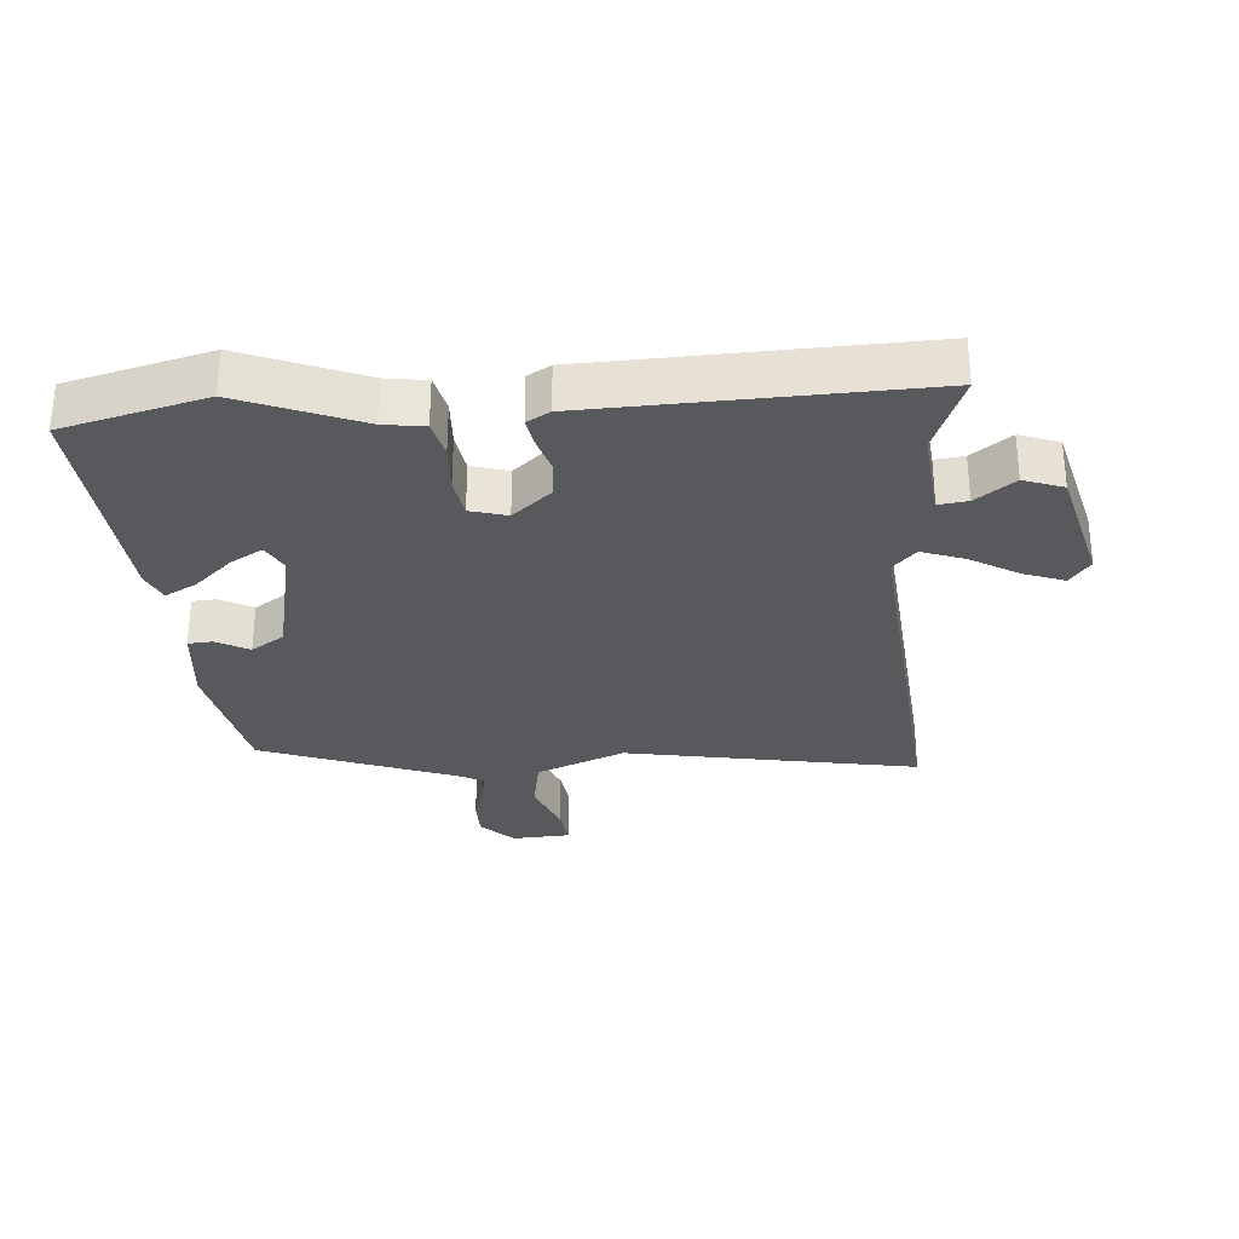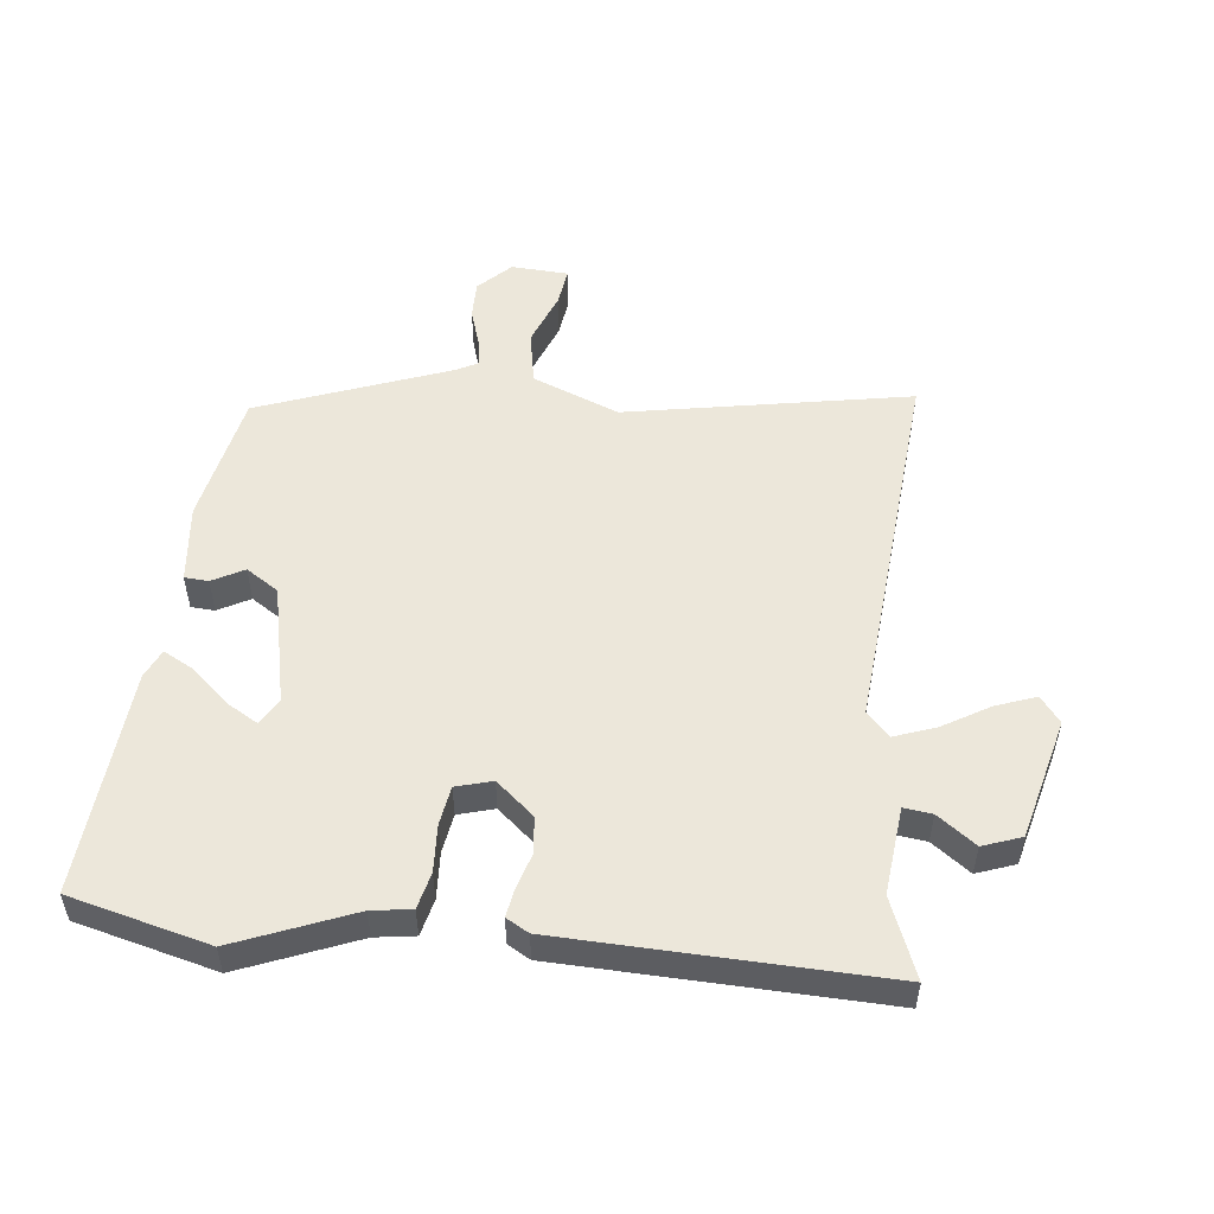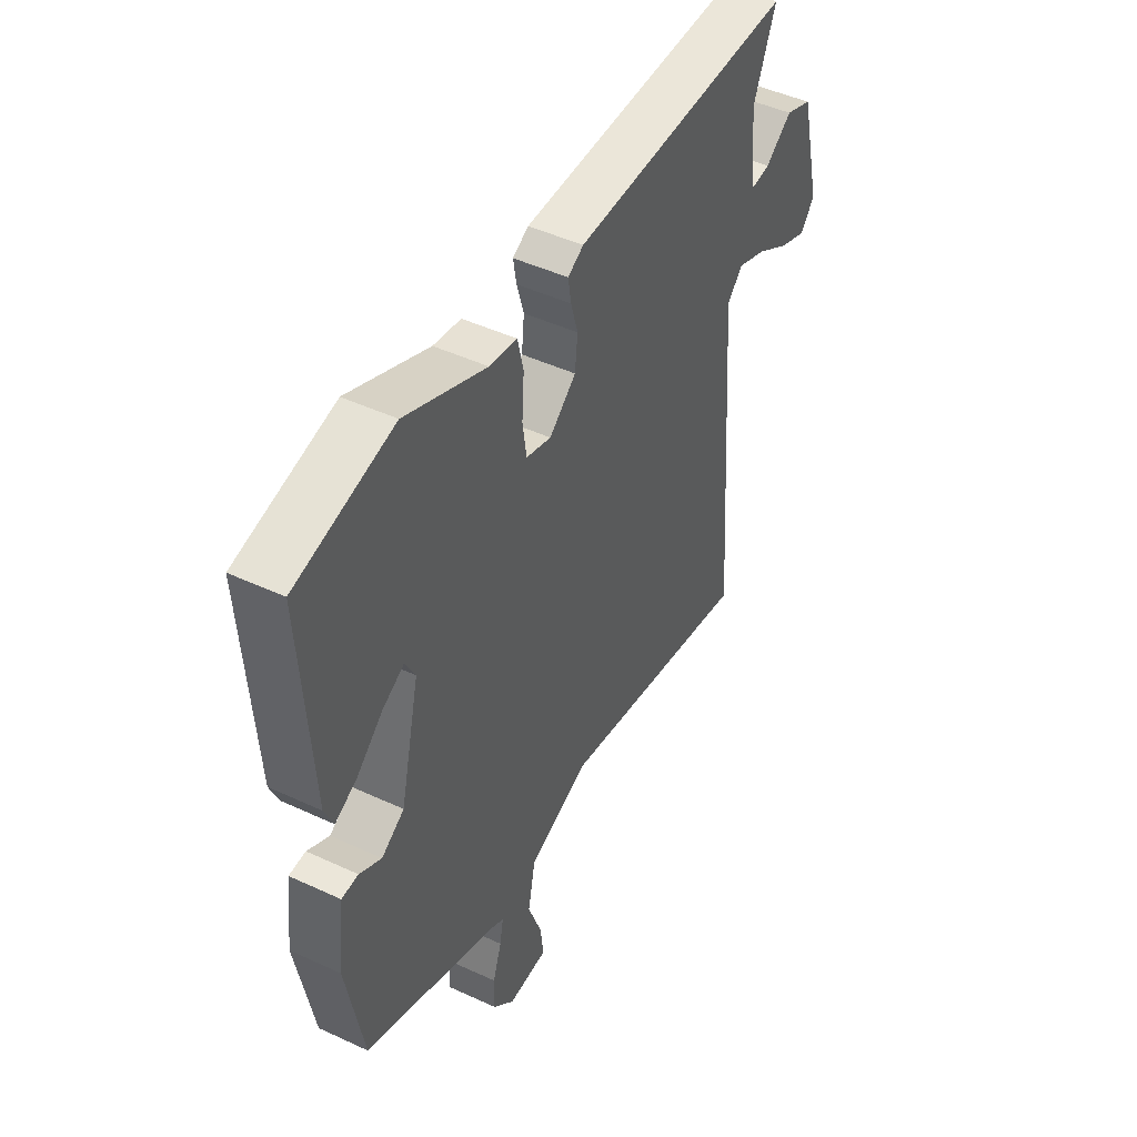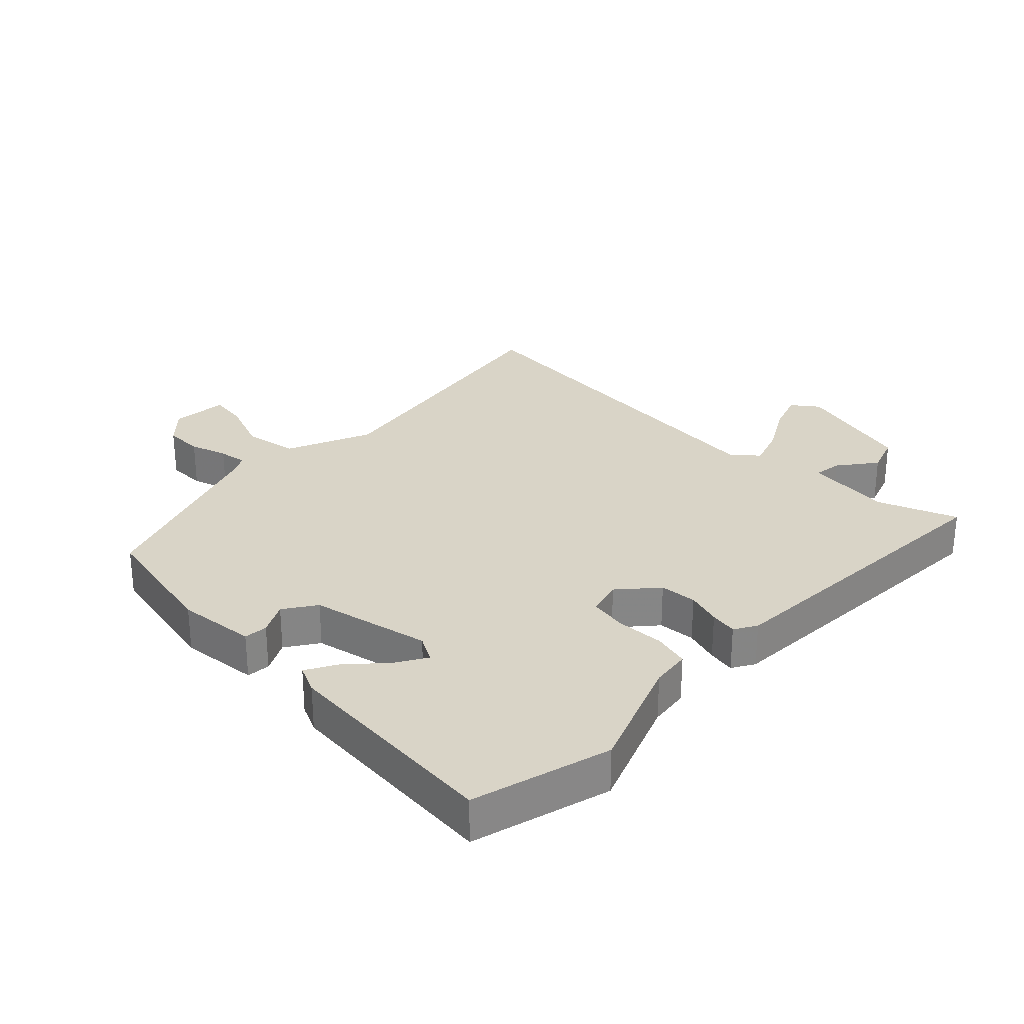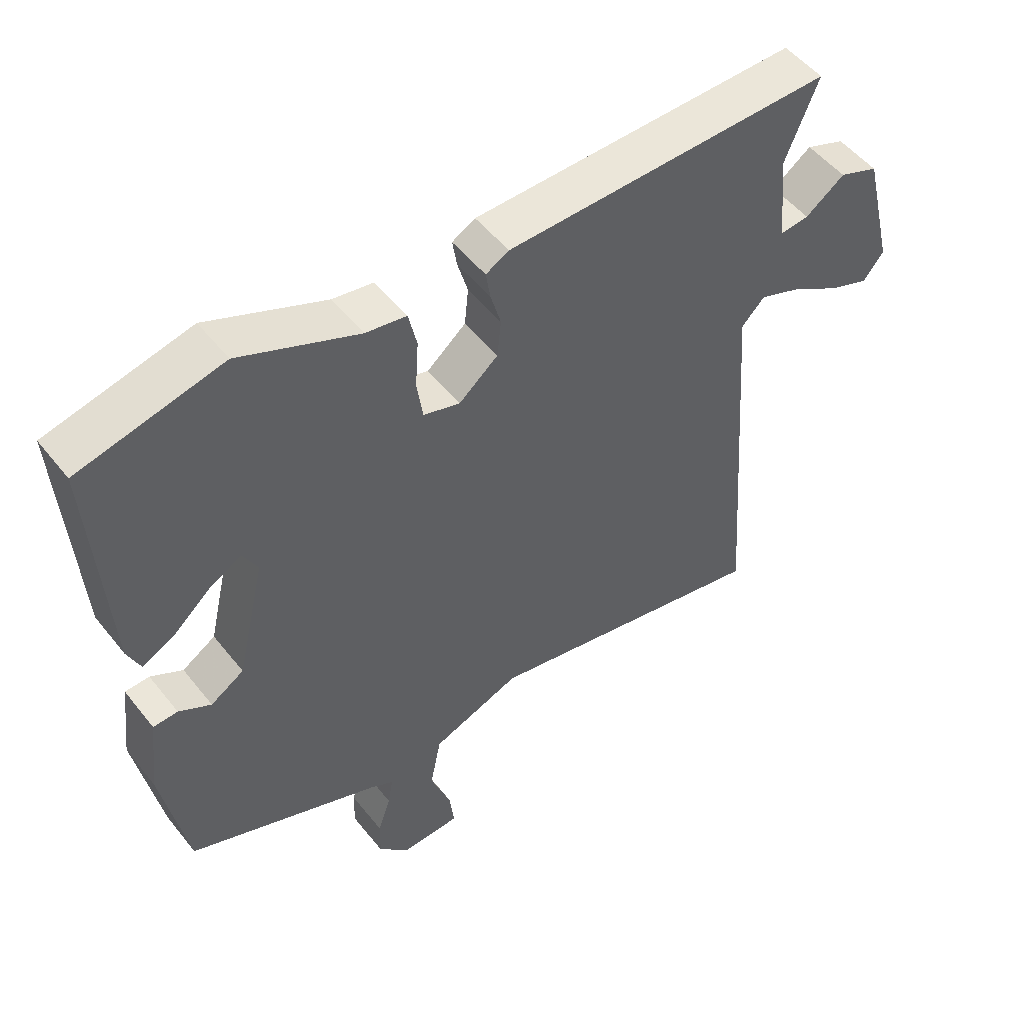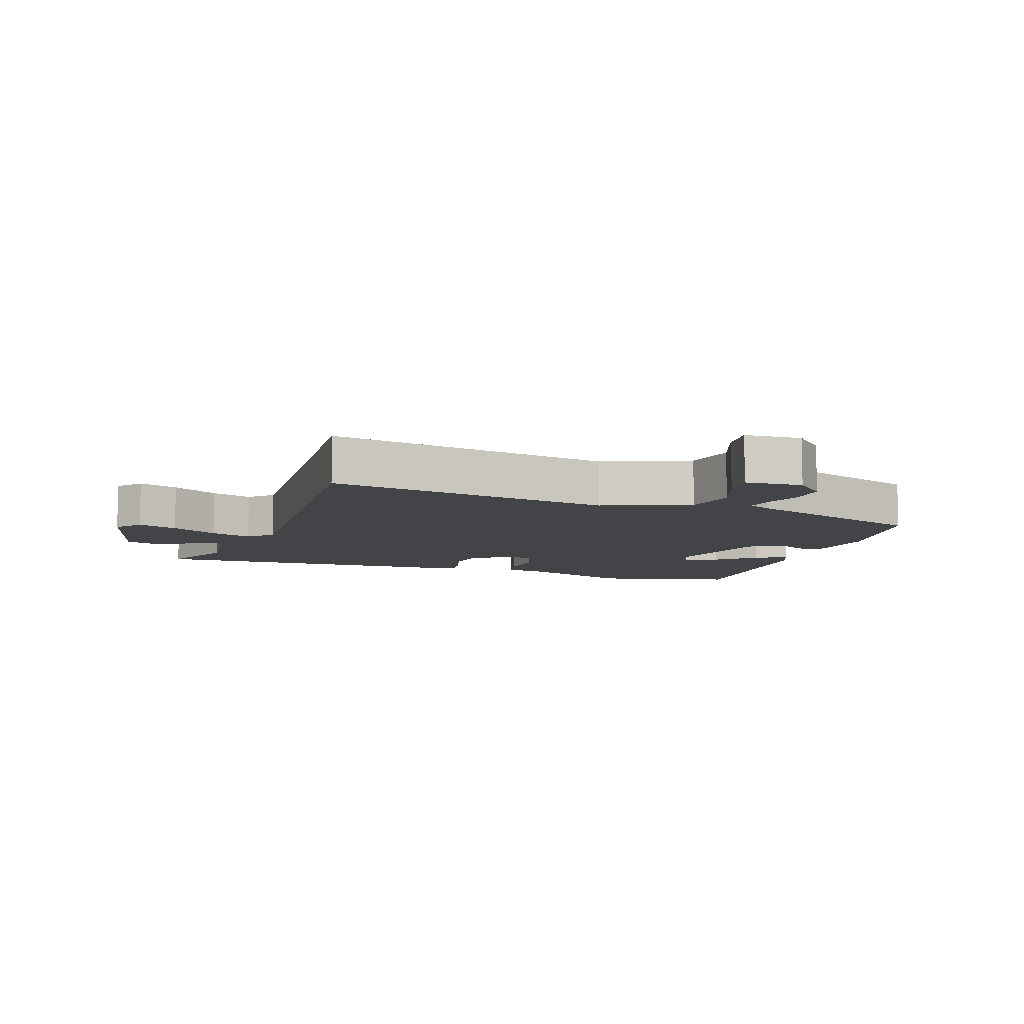
<metadata>
{"format":"obj","ext":"obj","renderer":"f3d","projection":"perspective","resolution":1024,"background":"white","views":[{"elev":-30.1,"azim":5.2,"up":"+Y"},{"elev":52.4,"azim":7.0,"up":"+Y"},{"elev":46.6,"azim":-62.1,"up":"+Z"},{"elev":28.4,"azim":-44.3,"up":"+Y"},{"elev":51.3,"azim":-37.1,"up":"+Z"},{"elev":-8.0,"azim":161.3,"up":"+Y"}]}
</metadata>
<code>
v 0.565 0.07 0.478
v 0.514 0.07 0.353
v 0.527 0.07 0.214
v 0.572 0.07 0.219
v 0.633 0.07 0.263
v 0.694 0.07 0.24
v 0.741 0.07 0.047
v 0.709 0.07 0.006
v 0.646 0.07 0.03
v 0.572 0.07 0.075
v 0.506 0.07 0.1
v 0.47 0.07 0.063
v 0.513 0.07 -0.542
v 0.061 0.07 -0.453
v -0.077 0.07 -0.507
v -0.094 0.07 -0.593
v -0.062 0.07 -0.68
v -0.055 0.07 -0.741
v -0.146 0.07 -0.745
v -0.195 0.07 -0.695
v -0.194 0.07 -0.634
v -0.174 0.07 -0.574
v -0.166 0.07 -0.529
v -0.201 0.07 -0.51
v -0.502 0.07 -0.392
v -0.541 0.07 -0.181
v -0.526 0.07 -0.056
v -0.488 0.07 -0.054
v -0.438 0.07 -0.082
v -0.386 0.07 -0.049
v -0.342 0.07 0.141
v -0.365 0.07 0.184
v -0.415 0.07 0.156
v -0.474 0.07 0.104
v -0.524 0.07 0.078
v -0.544 0.07 0.124
v -0.567 0.07 0.484
v -0.345 0.07 0.537
v -0.161 0.07 0.46
v -0.098 0.07 0.45
v -0.085 0.07 0.392
v -0.09 0.07 0.317
v -0.081 0.07 0.255
v -0.024 0.07 0.238
v 0.037 0.07 0.289
v 0.043 0.07 0.348
v 0.027 0.07 0.404
v 0.02 0.07 0.448
v 0.056 0.07 0.468
v 0.565 0 0.478
v 0.514 0 0.353
v 0.527 0 0.214
v 0.572 0 0.219
v 0.633 0 0.263
v 0.694 0 0.24
v 0.741 0 0.047
v 0.709 0 0.006
v 0.646 0 0.03
v 0.572 0 0.075
v 0.506 0 0.1
v 0.47 0 0.063
v 0.513 0 -0.542
v 0.061 0 -0.453
v -0.077 0 -0.507
v -0.094 0 -0.593
v -0.062 0 -0.68
v -0.055 0 -0.741
v -0.146 0 -0.745
v -0.195 0 -0.695
v -0.194 0 -0.634
v -0.174 0 -0.574
v -0.166 0 -0.529
v -0.201 0 -0.51
v -0.502 0 -0.392
v -0.541 0 -0.181
v -0.526 0 -0.056
v -0.488 0 -0.054
v -0.438 0 -0.082
v -0.386 0 -0.049
v -0.342 0 0.141
v -0.365 0 0.184
v -0.415 0 0.156
v -0.474 0 0.104
v -0.524 0 0.078
v -0.544 0 0.124
v -0.567 0 0.484
v -0.345 0 0.537
v -0.161 0 0.46
v -0.098 0 0.45
v -0.085 0 0.392
v -0.09 0 0.317
v -0.081 0 0.255
v -0.024 0 0.238
v 0.037 0 0.289
v 0.043 0 0.348
v 0.027 0 0.404
v 0.02 0 0.448
v 0.056 0 0.468
f 46 47 48 49
f 45 46 49 1
f 44 45 1 2
f 39 40 41 42
f 39 42 43
f 38 39 43
f 37 38 43
f 33 34 35 36
f 32 33 36 37
f 26 27 28 29
f 24 25 26 29
f 23 24 29 30
f 19 20 21 22
f 19 22 23
f 16 17 18 19
f 15 16 19 23
f 14 15 23 30
f 12 13 14 30
f 7 8 9 10
f 7 10 11
f 4 5 6 7
f 3 4 7 11
f 44 2 3 11
f 32 37 43
f 31 32 43 44
f 30 31 44
f 11 12 30 44
f 98 97 96 95
f 50 98 95 94
f 51 50 94 93
f 91 90 89 88
f 92 91 88
f 92 88 87
f 92 87 86
f 85 84 83 82
f 86 85 82 81
f 78 77 76 75
f 78 75 74 73
f 79 78 73 72
f 71 70 69 68
f 72 71 68
f 68 67 66 65
f 72 68 65 64
f 79 72 64 63
f 79 63 62 61
f 59 58 57 56
f 60 59 56
f 56 55 54 53
f 60 56 53 52
f 60 52 51 93
f 92 86 81
f 93 92 81 80
f 93 80 79
f 93 79 61 60
f 1 50 51 2
f 2 51 52 3
f 3 52 53 4
f 4 53 54 5
f 5 54 55 6
f 6 55 56 7
f 7 56 57 8
f 8 57 58 9
f 9 58 59 10
f 10 59 60 11
f 11 60 61 12
f 12 61 62 13
f 13 62 63 14
f 14 63 64 15
f 15 64 65 16
f 16 65 66 17
f 17 66 67 18
f 18 67 68 19
f 19 68 69 20
f 20 69 70 21
f 21 70 71 22
f 22 71 72 23
f 23 72 73 24
f 24 73 74 25
f 25 74 75 26
f 26 75 76 27
f 27 76 77 28
f 28 77 78 29
f 29 78 79 30
f 30 79 80 31
f 31 80 81 32
f 32 81 82 33
f 33 82 83 34
f 34 83 84 35
f 35 84 85 36
f 36 85 86 37
f 37 86 87 38
f 38 87 88 39
f 39 88 89 40
f 40 89 90 41
f 41 90 91 42
f 42 91 92 43
f 43 92 93 44
f 44 93 94 45
f 45 94 95 46
f 46 95 96 47
f 47 96 97 48
f 48 97 98 49
f 49 98 50 1

</code>
